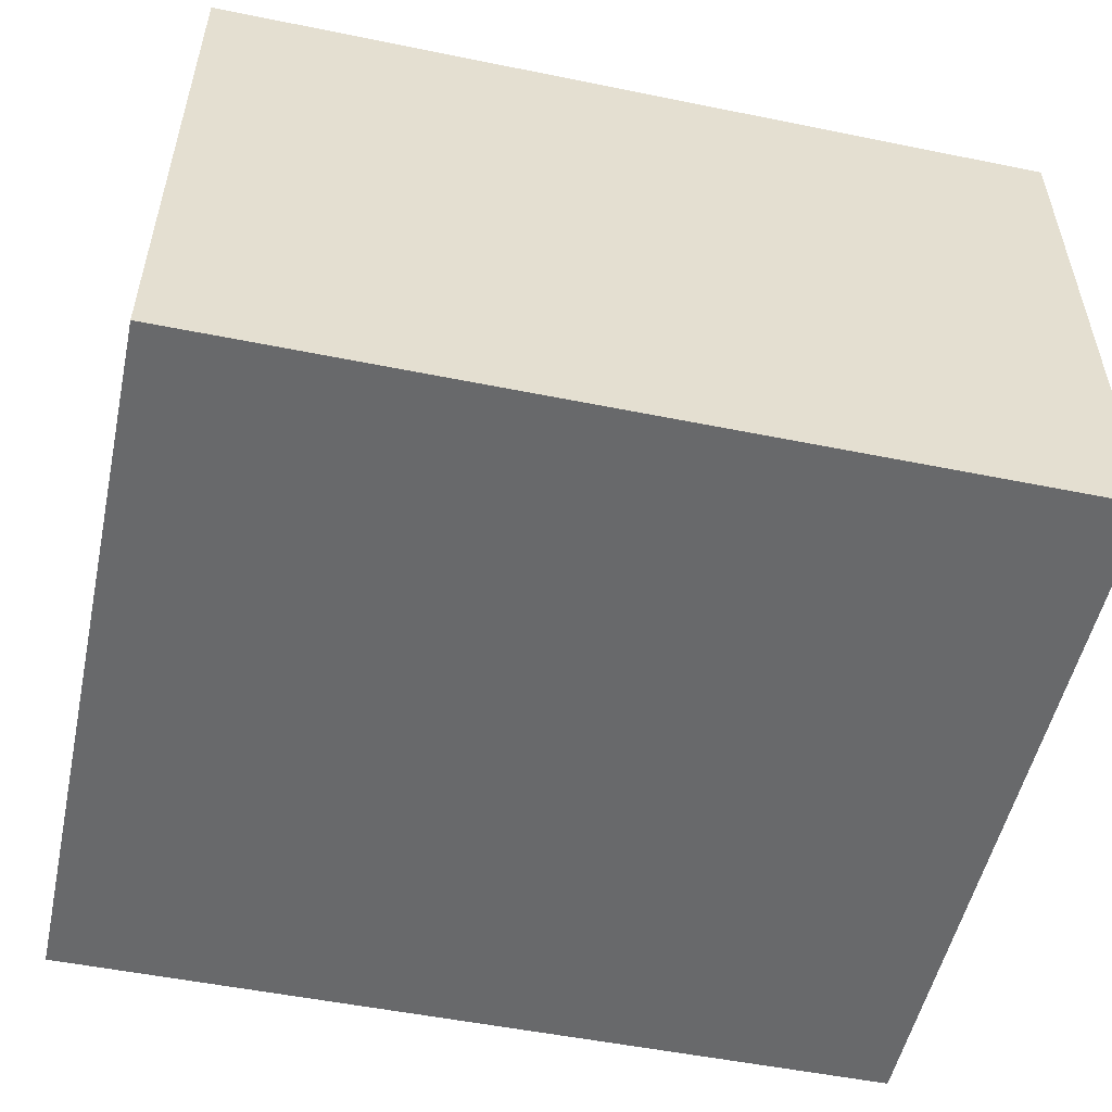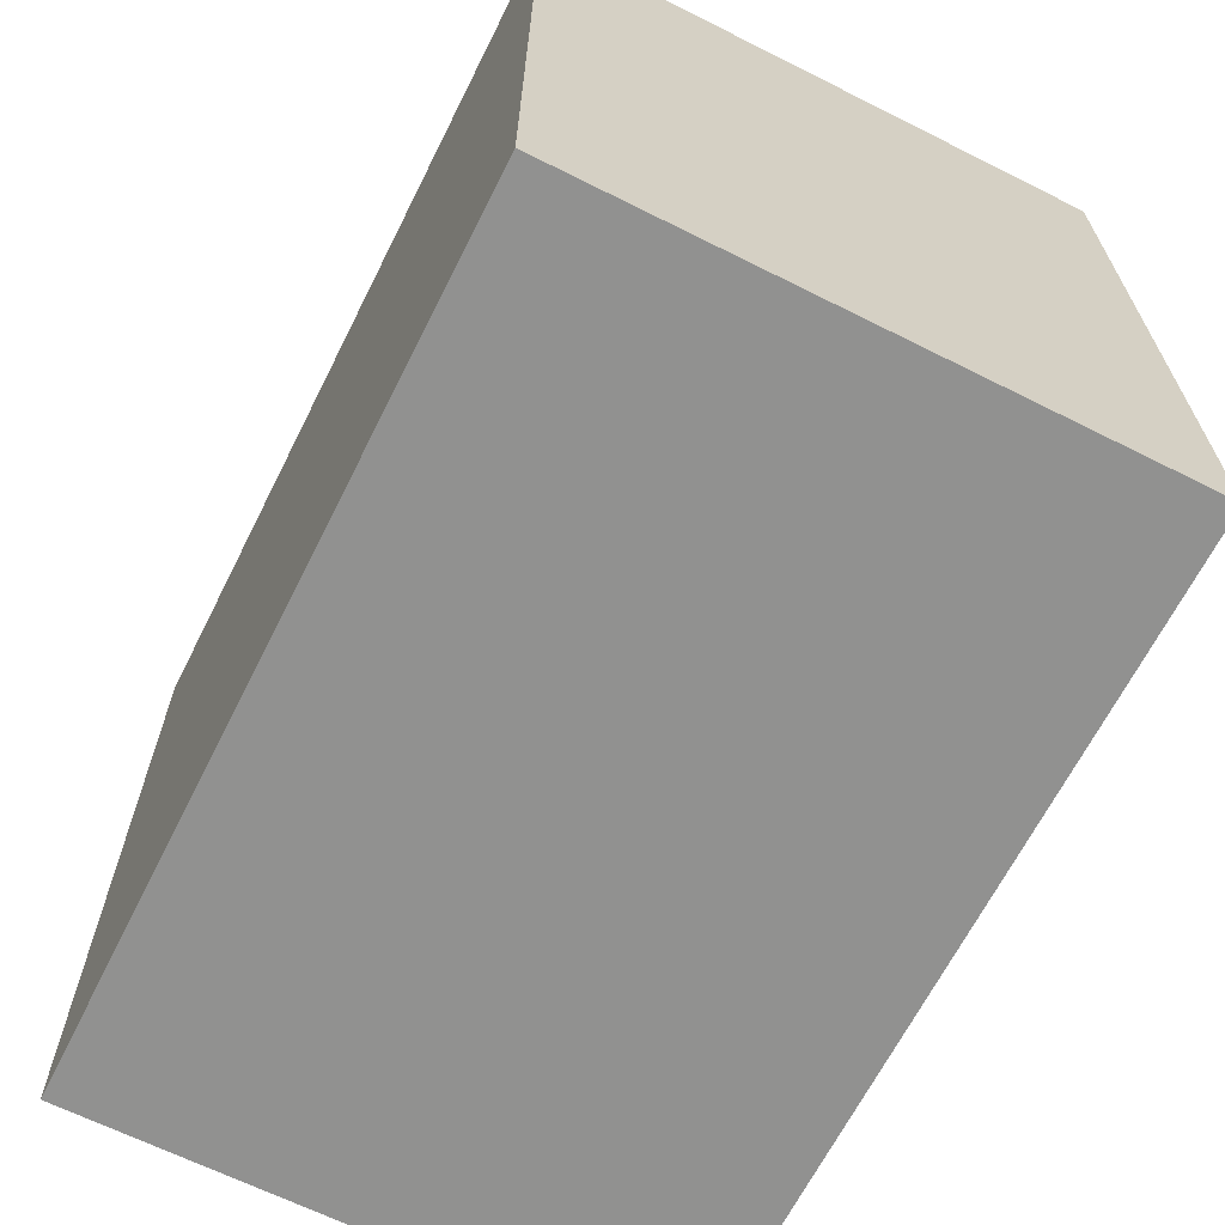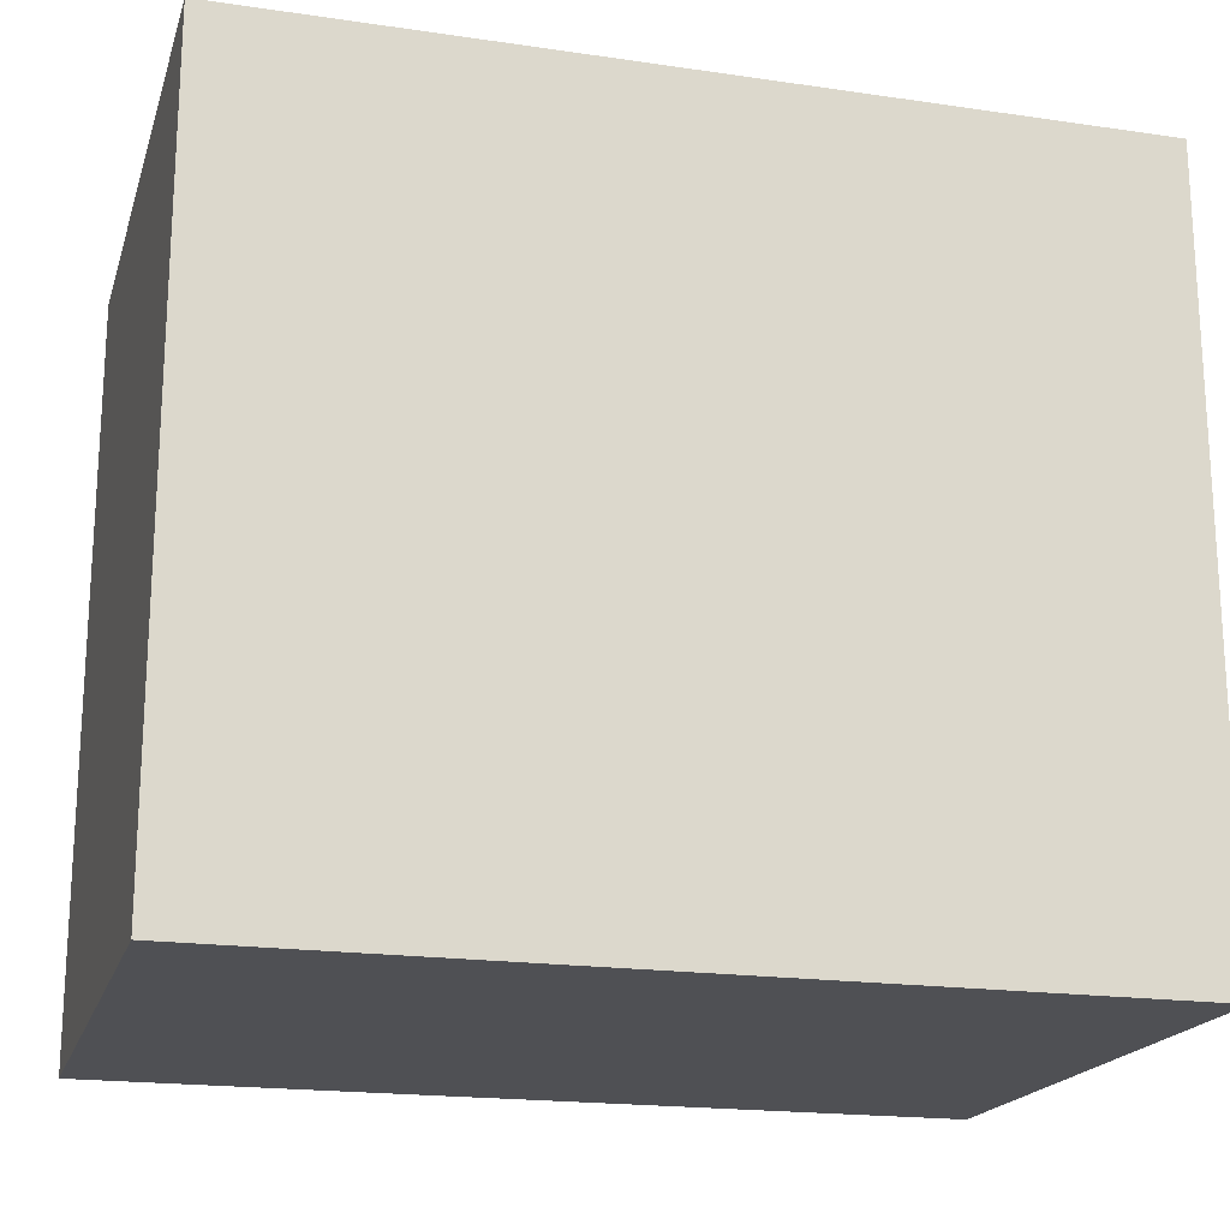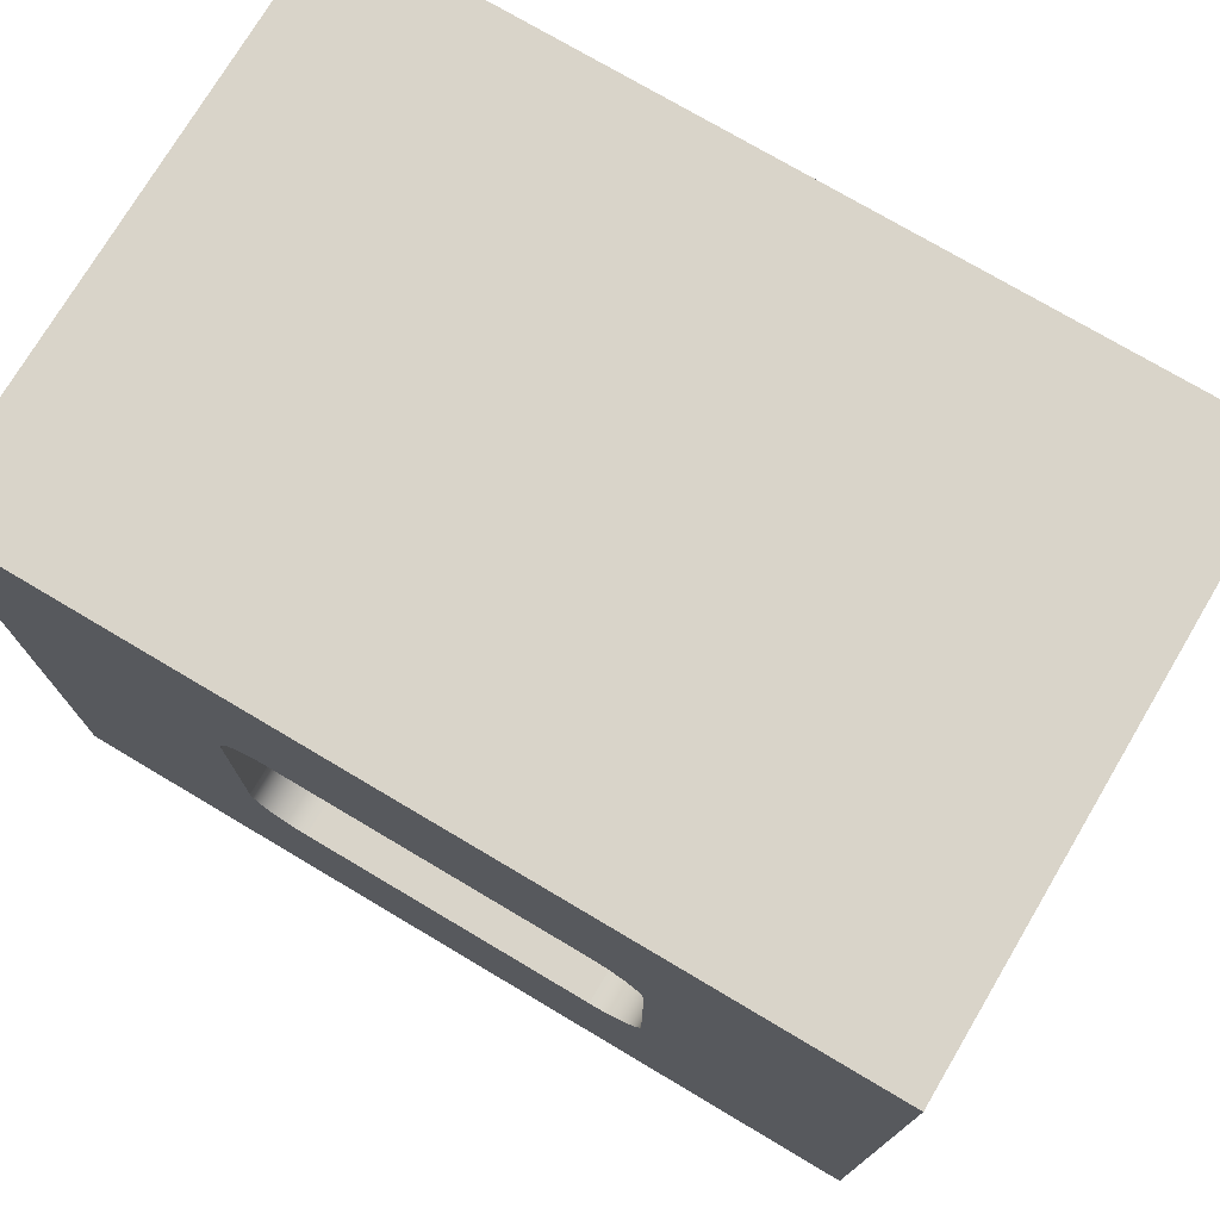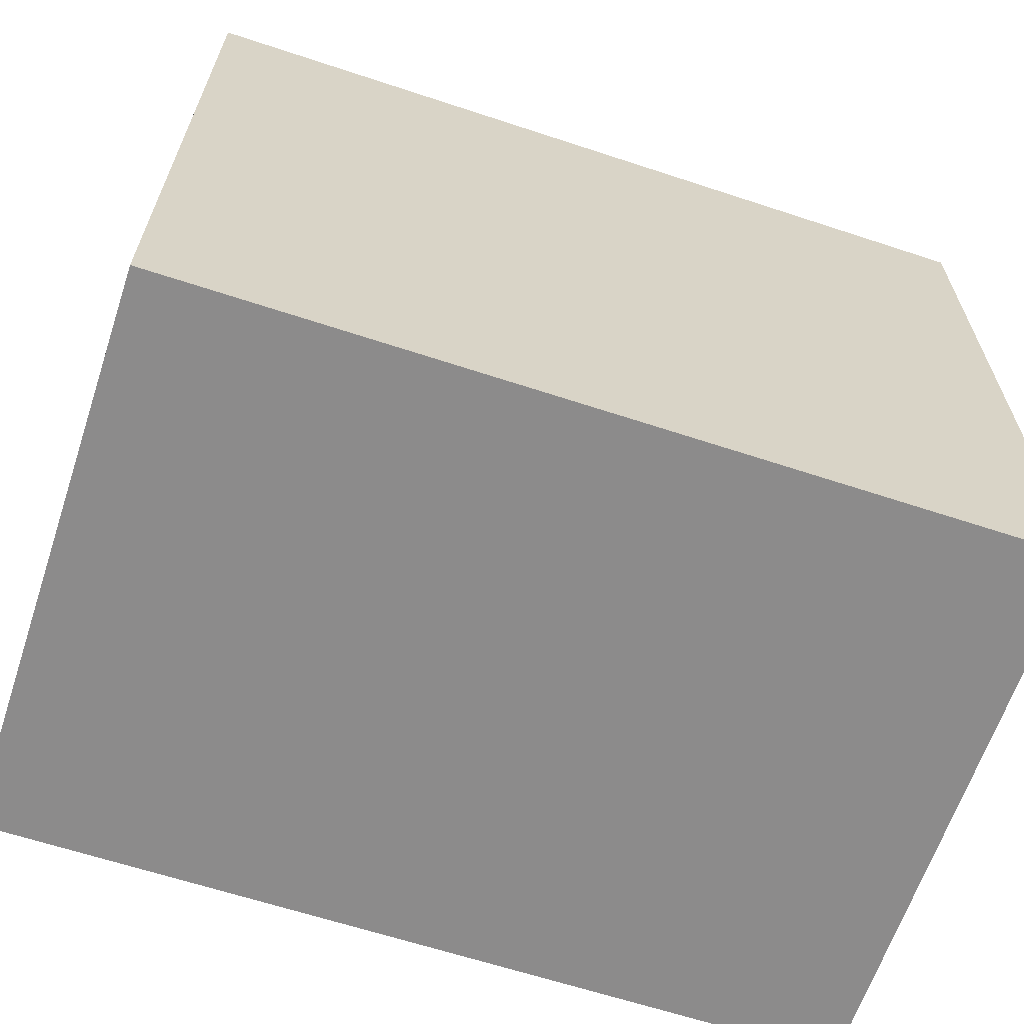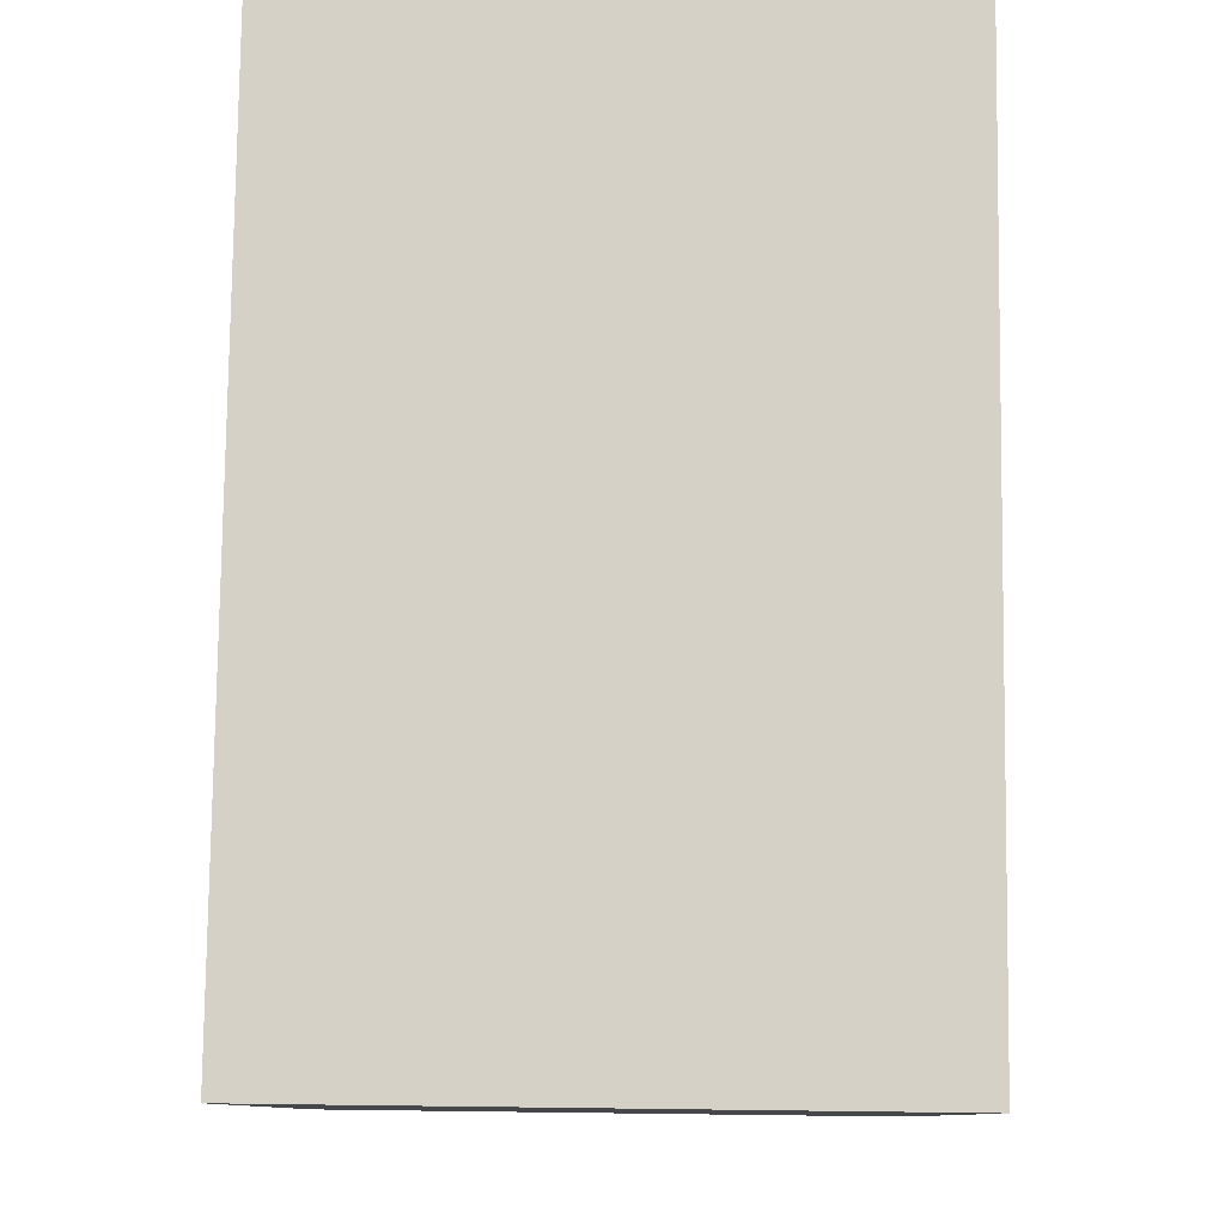
<metadata>
{"format":"obj","ext":"obj","renderer":"f3d","projection":"perspective","resolution":1024,"background":"white","views":[{"elev":-52.6,"azim":-12.3,"up":"+Y"},{"elev":-65.9,"azim":63.3,"up":"+Z"},{"elev":-19.1,"azim":-15.4,"up":"+Z"},{"elev":74.9,"azim":-149.3,"up":"+Z"},{"elev":-64.0,"azim":-18.4,"up":"+Z"},{"elev":79.7,"azim":-89.3,"up":"+Z"}]}
</metadata>
<code>
g Mesh1 Model
v 60 -20 20
v -20 -20 20
v -20 -20 -50
v 60 -20 -50
f 1 2 3 4
v 60 34 20
v -20 34 20
f 2 1 5 6
v 60 34 -50
f 1 4 7 5
v -20 34 -50
f 4 3 8 7
f 3 2 6 8
v 1.381 34 -4.087
f 6 9 8
v 1.67 34 -3.5
f 9 6 10
v 2.033 34 -2.956
f 10 6 11
v 2.464 34 -2.464
f 11 6 12
v 2.956 34 -2.033
f 12 6 13
v 3.5 34 -1.67
f 13 6 14
v 4.087 34 -1.381
f 14 6 15
f 15 6 5
v 4.706 34 -1.17
f 15 5 16
v 5.347 34 -1.043
f 16 5 17
v 6 34 -1
f 17 5 18
v 34 34 -1
f 18 5 19
v 34.65 34 -1.043
f 19 5 20
v 35.29 34 -1.17
f 20 5 21
v 35.91 34 -1.381
f 21 5 22
v 36.5 34 -1.67
f 22 5 23
v 37.04 34 -2.033
f 23 5 24
v 37.54 34 -2.464
f 24 5 25
v 37.97 34 -2.956
f 25 5 26
v 38.33 34 -3.5
f 26 5 27
v 38.62 34 -4.087
f 27 5 28
v 38.83 34 -4.706
f 28 5 29
v 38.96 34 -5.347
f 29 5 30
v 39 34 -6
f 30 5 31
f 7 31 5
v 39 34 -24
f 7 32 31
v 38.96 34 -24.65
f 7 33 32
v 38.83 34 -25.29
f 7 34 33
v 38.62 34 -25.91
f 7 35 34
v 38.33 34 -26.5
f 7 36 35
v 37.97 34 -27.04
f 7 37 36
v 37.54 34 -27.54
f 7 38 37
v 37.04 34 -27.97
f 7 39 38
v 36.5 34 -28.33
f 7 40 39
v 35.91 34 -28.62
f 7 41 40
v 35.29 34 -28.83
f 7 42 41
v 34.65 34 -28.96
f 7 43 42
v 34 34 -29
f 7 44 43
v 6 34 -29
f 7 45 44
v 5.347 34 -28.96
f 7 46 45
v 4.706 34 -28.83
f 7 47 46
v 4.087 34 -28.62
f 7 48 47
f 8 48 7
v 3.5 34 -28.33
f 48 8 49
v 2.956 34 -27.97
f 49 8 50
v 2.464 34 -27.54
f 50 8 51
v 2.033 34 -27.04
f 51 8 52
v 1.67 34 -26.5
f 52 8 53
v 1.381 34 -25.91
f 53 8 54
v 1.17 34 -25.29
f 54 8 55
v 1.043 34 -24.65
f 55 8 56
v 1 34 -24
f 56 8 57
v 1 34 -6
f 8 58 57
v 1.043 34 -5.347
f 8 59 58
v 1.17 34 -4.706
f 8 60 59
f 8 9 60
v 1.381 1 -4.087
v 1.17 1 -4.706
f 61 62 60 9
v 34.65 1 -28.96
v 34 1 -29
v 6 1 -29
v 5.347 1 -28.96
v 4.706 1 -28.83
v 4.087 1 -28.62
v 3.5 1 -28.33
v 2.956 1 -27.97
v 2.464 1 -27.54
v 2.033 1 -27.04
v 1.67 1 -26.5
v 1.381 1 -25.91
v 1.17 1 -25.29
v 1.043 1 -24.65
v 1 1 -24
v 1 1 -6
v 1.043 1 -5.347
v 1.67 1 -3.5
v 2.033 1 -2.956
v 2.464 1 -2.464
v 2.956 1 -2.033
v 3.5 1 -1.67
v 4.087 1 -1.381
v 4.706 1 -1.17
v 5.347 1 -1.043
v 6 1 -1
v 34 1 -1
v 34.65 1 -1.043
v 35.29 1 -1.17
v 35.91 1 -1.381
v 36.5 1 -1.67
v 37.04 1 -2.033
v 37.54 1 -2.464
v 37.97 1 -2.956
v 38.33 1 -3.5
v 38.62 1 -4.087
v 38.83 1 -4.706
v 38.96 1 -5.347
v 39 1 -6
v 39 1 -24
v 38.96 1 -24.65
v 38.83 1 -25.29
v 38.62 1 -25.91
v 38.33 1 -26.5
v 37.97 1 -27.04
v 37.54 1 -27.54
v 37.04 1 -27.97
v 36.5 1 -28.33
v 35.91 1 -28.62
v 35.29 1 -28.83
f 63 64 65 66 67 68 69 70 71 72 73 74 75 76 77 78 79 62 61 80 81 82 83 84 85 86 87 88 89 90 91 92 93 94 95 96 97 98 99 100 101 102 103 104 105 106 107 108 109 110 111 112
f 64 63 43 44
f 63 112 42 43
f 112 111 41 42
f 111 110 40 41
f 110 109 39 40
f 109 108 38 39
f 108 107 37 38
f 107 106 36 37
f 106 105 35 36
f 105 104 34 35
f 104 103 33 34
f 103 102 32 33
f 102 101 31 32
f 101 100 30 31
f 100 99 29 30
f 99 98 28 29
f 98 97 27 28
f 97 96 26 27
f 96 95 25 26
f 95 94 24 25
f 94 93 23 24
f 93 92 22 23
f 92 91 21 22
f 91 90 20 21
f 90 89 19 20
f 89 88 18 19
f 88 87 17 18
f 87 86 16 17
f 86 85 15 16
f 85 84 14 15
f 84 83 13 14
f 83 82 12 13
f 82 81 11 12
f 81 80 10 11
f 80 61 9 10
f 65 64 44 45
f 66 65 45 46
f 67 66 46 47
f 68 67 47 48
f 69 68 48 49
f 70 69 49 50
f 71 70 50 51
f 72 71 51 52
f 73 72 52 53
f 74 73 53 54
f 75 74 54 55
f 76 75 55 56
f 77 76 56 57
f 78 77 57 58
f 79 78 58 59
f 62 79 59 60

</code>
